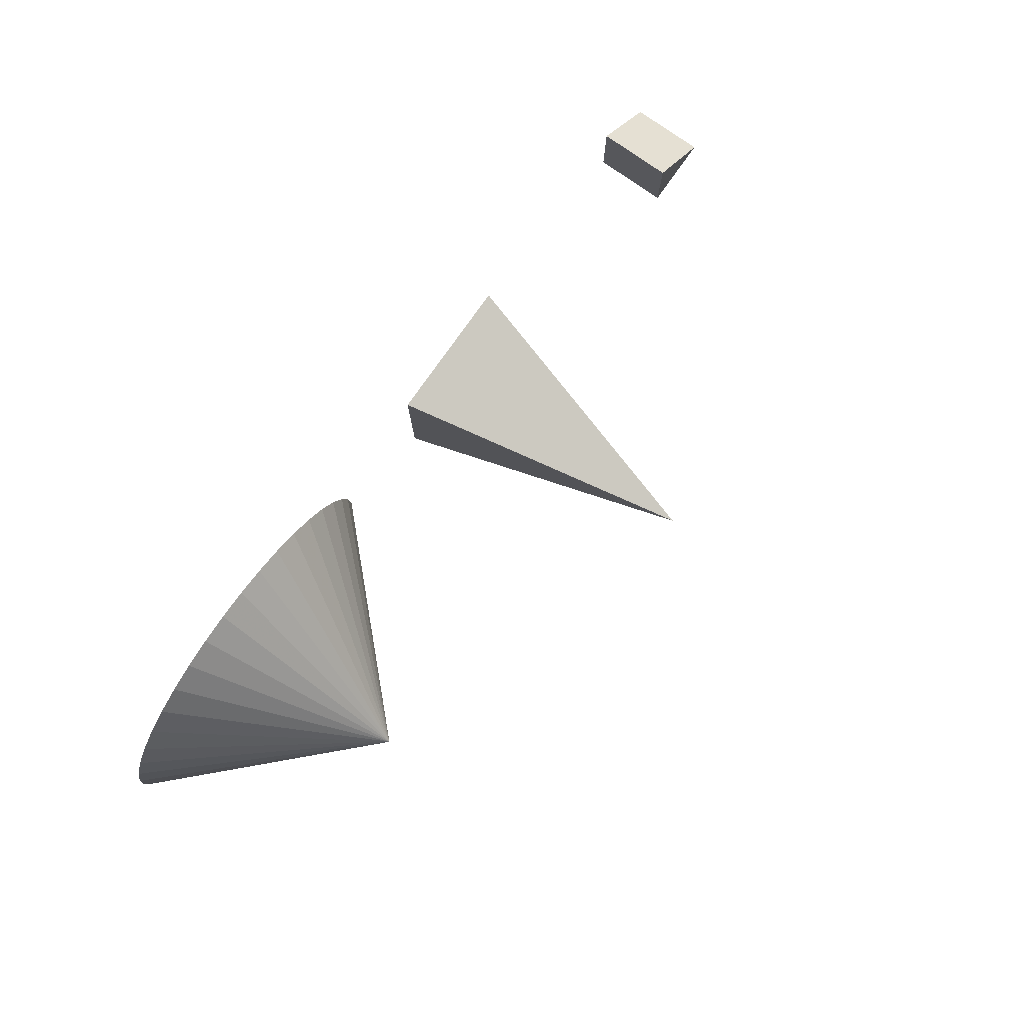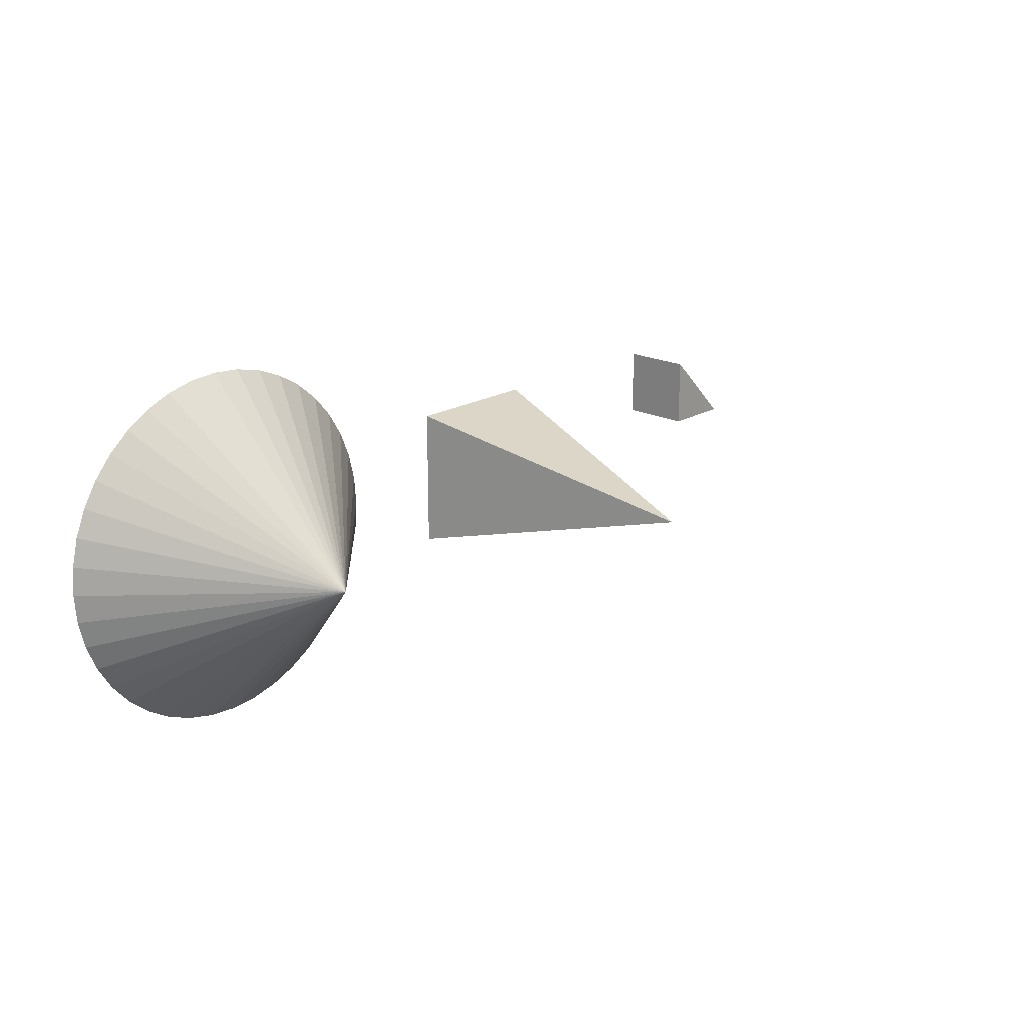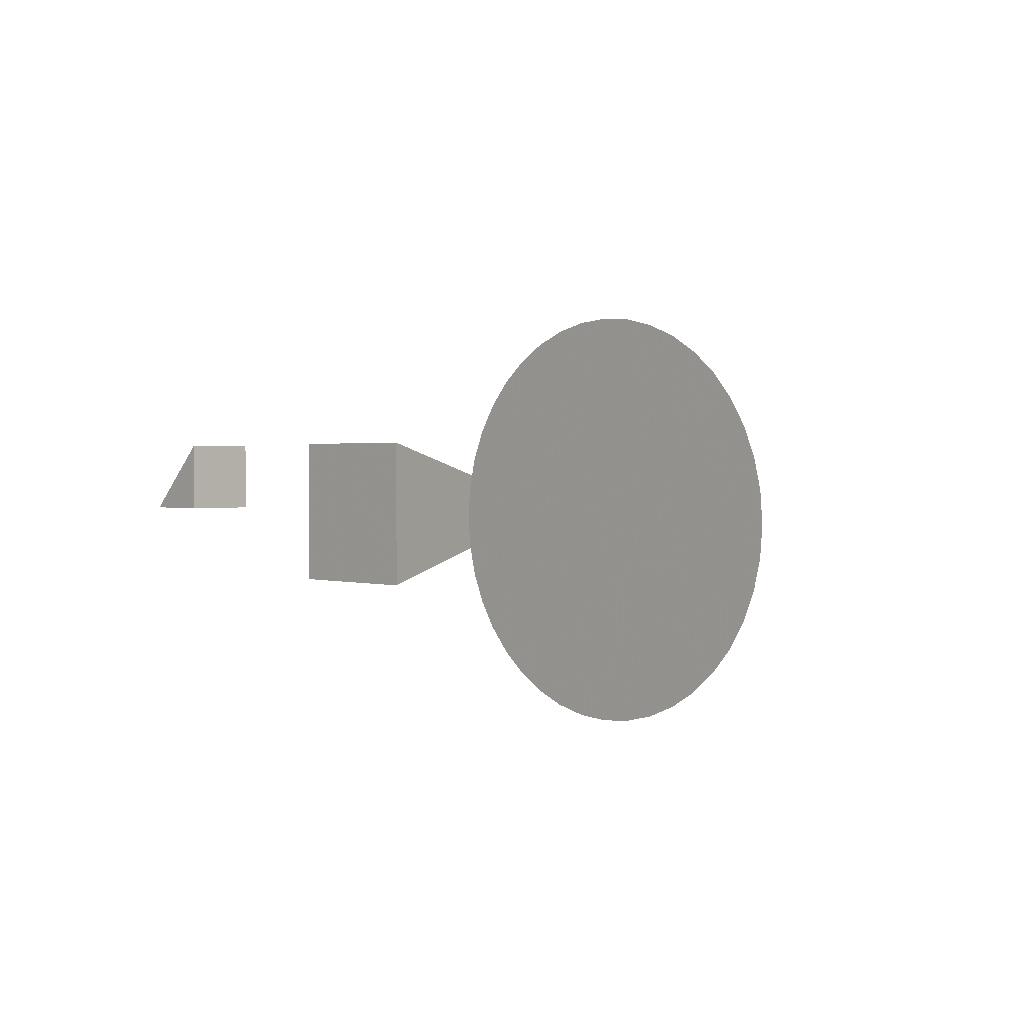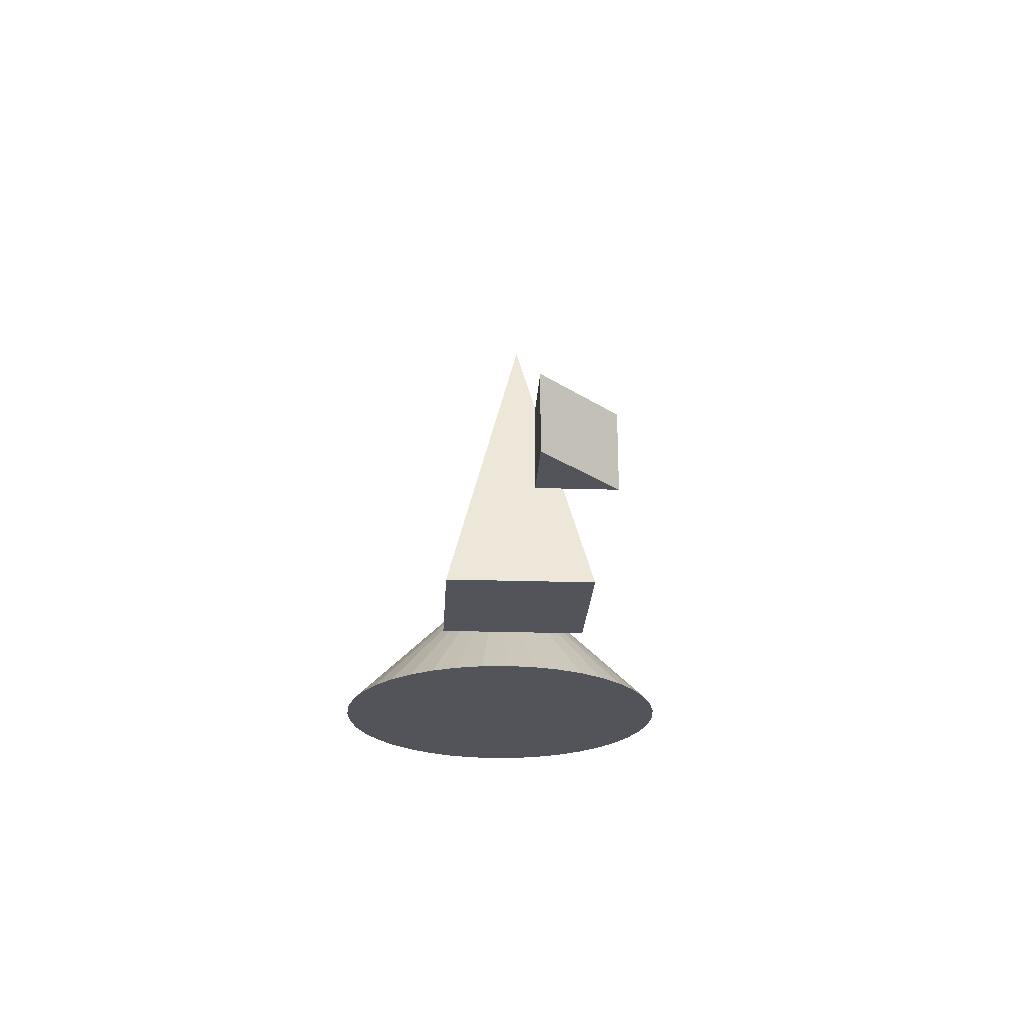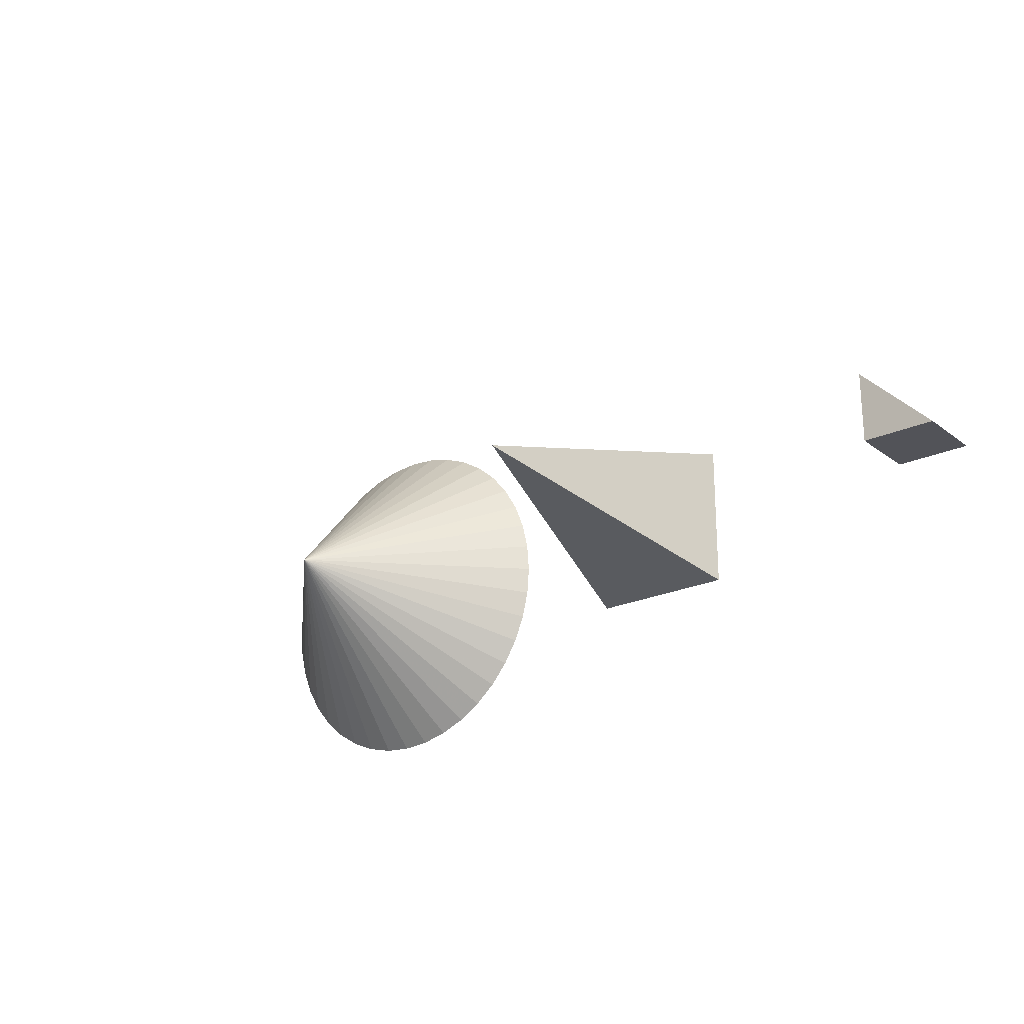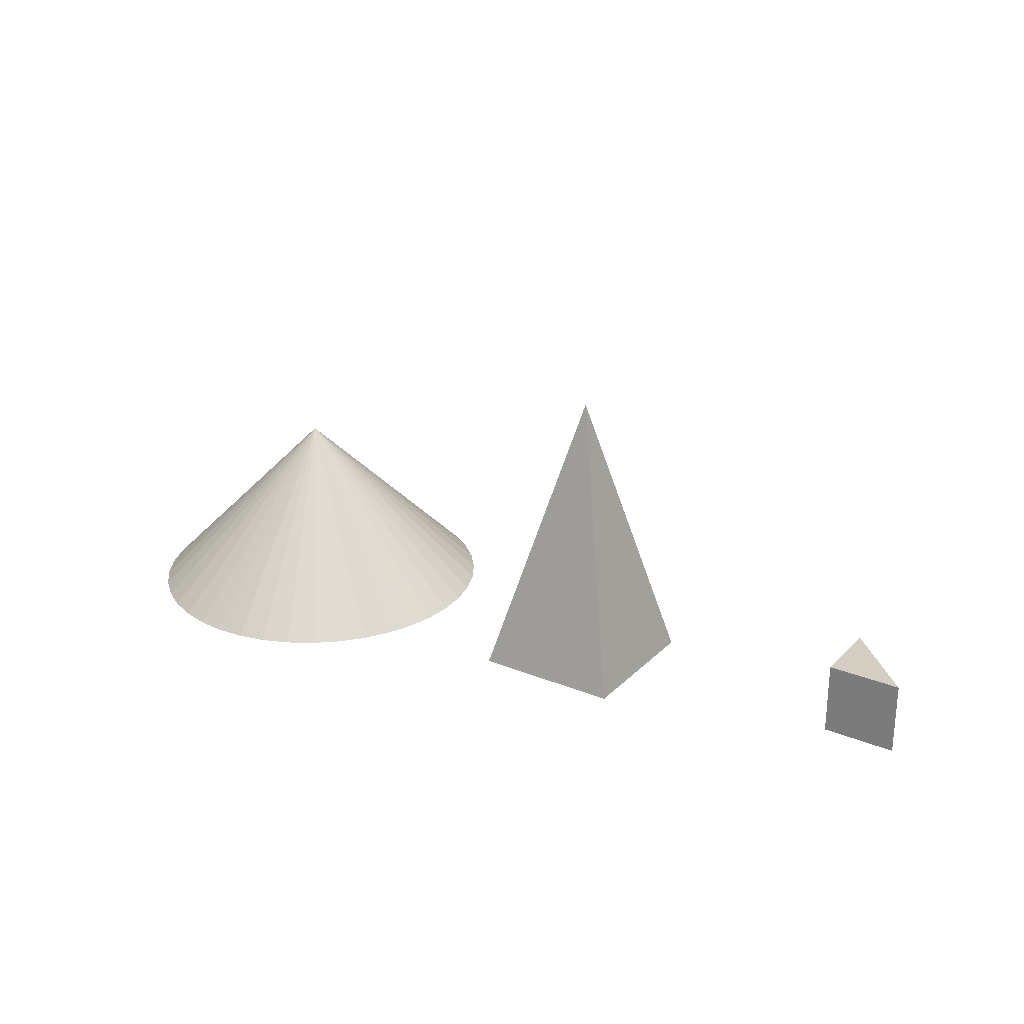
<metadata>
{"format":"obj","ext":"obj","renderer":"f3d","projection":"perspective","resolution":1024,"background":"white","views":[{"elev":78.5,"azim":-54.8,"up":"+Y"},{"elev":19.8,"azim":-47.3,"up":"+Y"},{"elev":1.4,"azim":-133.7,"up":"+Y"},{"elev":-23.8,"azim":87.0,"up":"+Z"},{"elev":-22.6,"azim":38.5,"up":"+Y"},{"elev":25.1,"azim":33.5,"up":"+Z"}]}
</metadata>
<code>
v 24.69 -3.911 0
v 23.78 -7.725 0
v 0 0 0
v 22.28 -11.35 0
v 20.23 -14.69 0
v 17.68 -17.68 0
v 14.69 -20.23 0
v 11.35 -22.28 0
v 7.725 -23.78 0
v 3.911 -24.69 0
v 0 -25 0
v -3.911 -24.69 0
v -7.725 -23.78 0
v -11.35 -22.28 0
v -14.69 -20.23 0
v -17.68 -17.68 0
v -20.23 -14.69 0
v -22.28 -11.35 0
v -23.78 -7.725 0
v -24.69 -3.911 0
v -25 0 0
v -24.69 3.911 0
v -23.78 7.725 0
v -22.28 11.35 0
v -20.23 14.69 0
v -17.68 17.68 0
v -14.69 20.23 0
v -11.35 22.28 0
v -7.725 23.78 0
v -3.911 24.69 0
v 0 25 0
v 3.911 24.69 0
v 7.725 23.78 0
v 11.35 22.28 0
v 14.69 20.23 0
v 17.68 17.68 0
v 20.23 14.69 0
v 22.28 11.35 0
v 23.78 7.725 0
v 24.69 3.911 0
v 25 0 0
v 0 0 25
v 50 0 40
v 40 -10 0
v 60 -10 0
v 40 10 0
v 60 10 0
v 90 10 0
v 100 0 0
v 90 0 0
v 90 10 10
v 100 0 10
v 90 0 10
f 1 2 3
f 4 3 2
f 4 5 3
f 3 5 6
f 6 7 3
f 7 8 3
f 3 8 9
f 3 9 10
f 3 10 11
f 3 11 12
f 3 12 13
f 3 13 14
f 3 14 15
f 3 15 16
f 3 16 17
f 3 17 18
f 3 18 19
f 3 19 20
f 3 20 21
f 3 21 22
f 3 22 23
f 3 23 24
f 3 24 25
f 26 3 25
f 27 3 26
f 28 3 27
f 29 3 28
f 30 3 29
f 31 3 30
f 32 3 31
f 33 3 32
f 34 3 33
f 35 3 34
f 36 3 35
f 36 37 3
f 37 38 3
f 38 39 3
f 39 40 3
f 40 41 3
f 41 1 3
f 40 42 41
f 39 42 40
f 38 42 39
f 37 42 38
f 36 42 37
f 36 35 42
f 35 34 42
f 34 33 42
f 33 32 42
f 32 31 42
f 42 31 30
f 42 30 29
f 42 29 28
f 42 28 27
f 42 27 26
f 42 26 25
f 42 25 24
f 42 24 23
f 42 23 22
f 42 22 21
f 42 21 20
f 42 20 19
f 42 19 18
f 42 18 17
f 42 17 16
f 42 16 15
f 42 15 14
f 42 14 13
f 42 13 12
f 42 12 11
f 42 11 10
f 42 10 9
f 42 9 8
f 42 8 7
f 42 7 6
f 42 6 5
f 42 5 4
f 42 4 2
f 42 2 1
f 42 1 41
f 43 44 45
f 46 45 44
f 43 46 44
f 43 45 47
f 43 47 46
f 47 45 46
f 48 49 50
f 51 52 53
f 52 50 49
f 52 53 50
f 53 48 50
f 51 48 53
f 51 52 49
f 51 49 48

</code>
